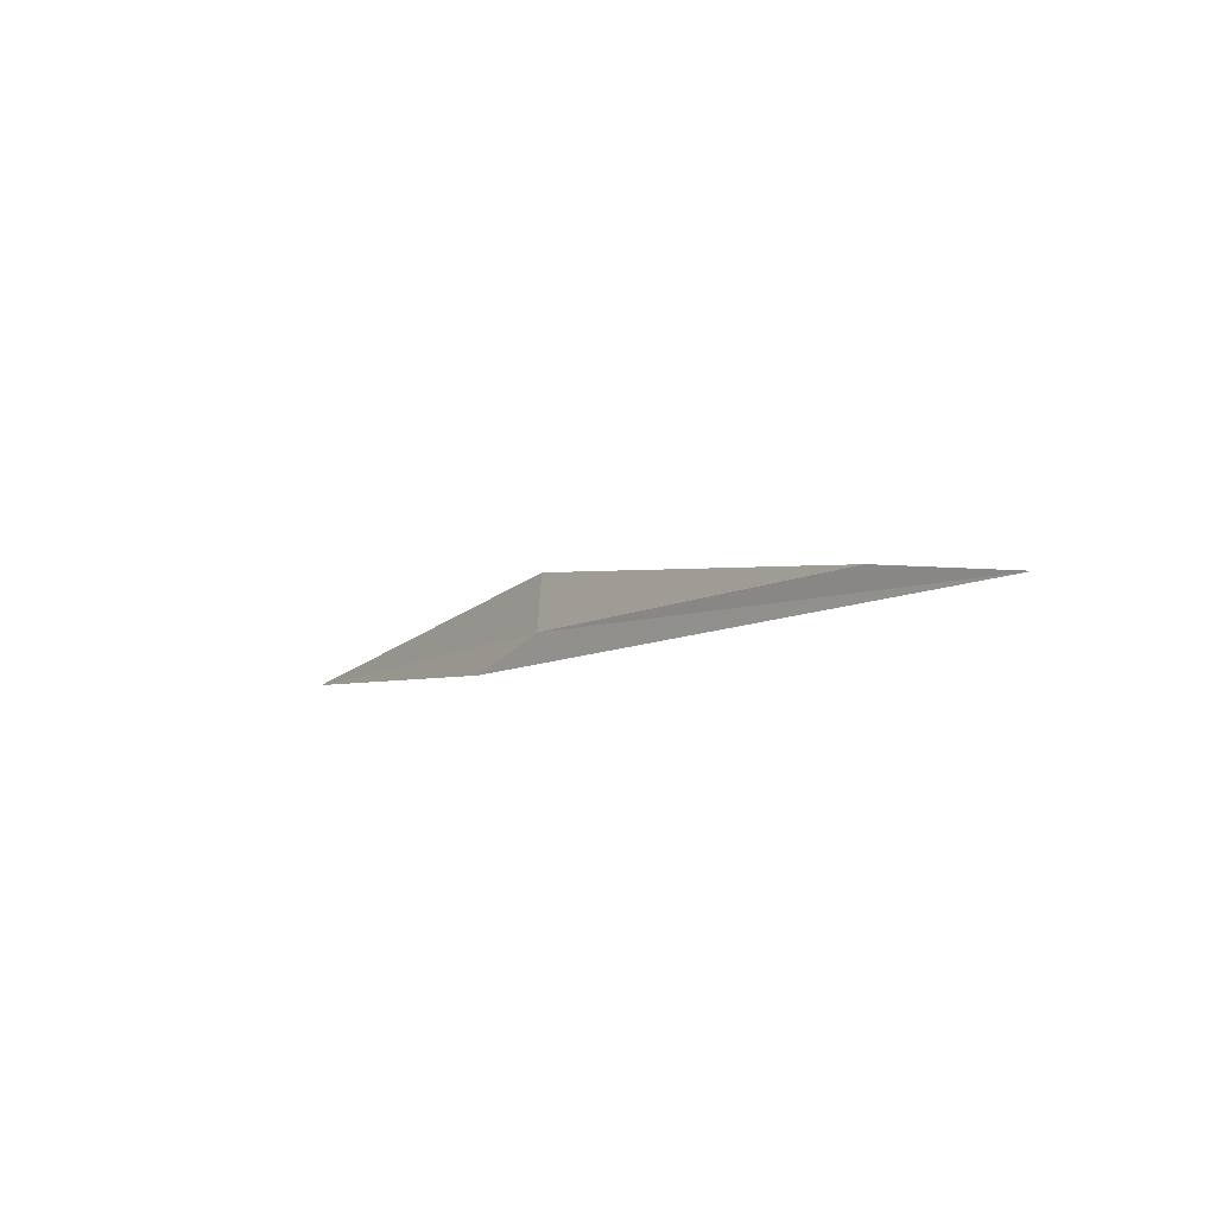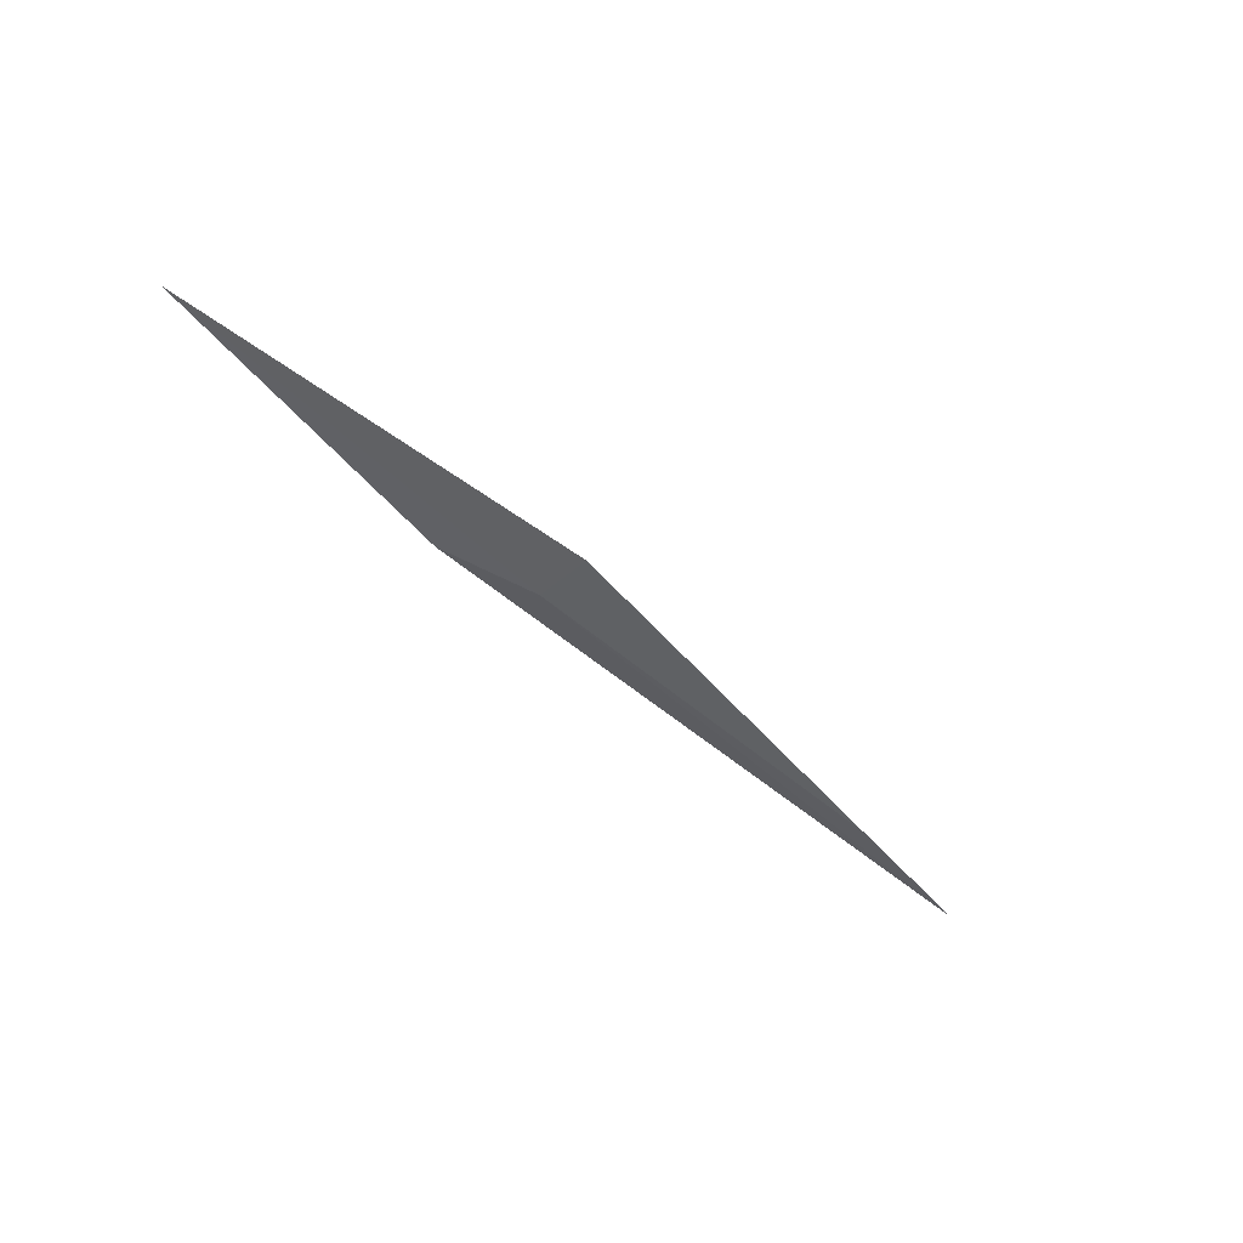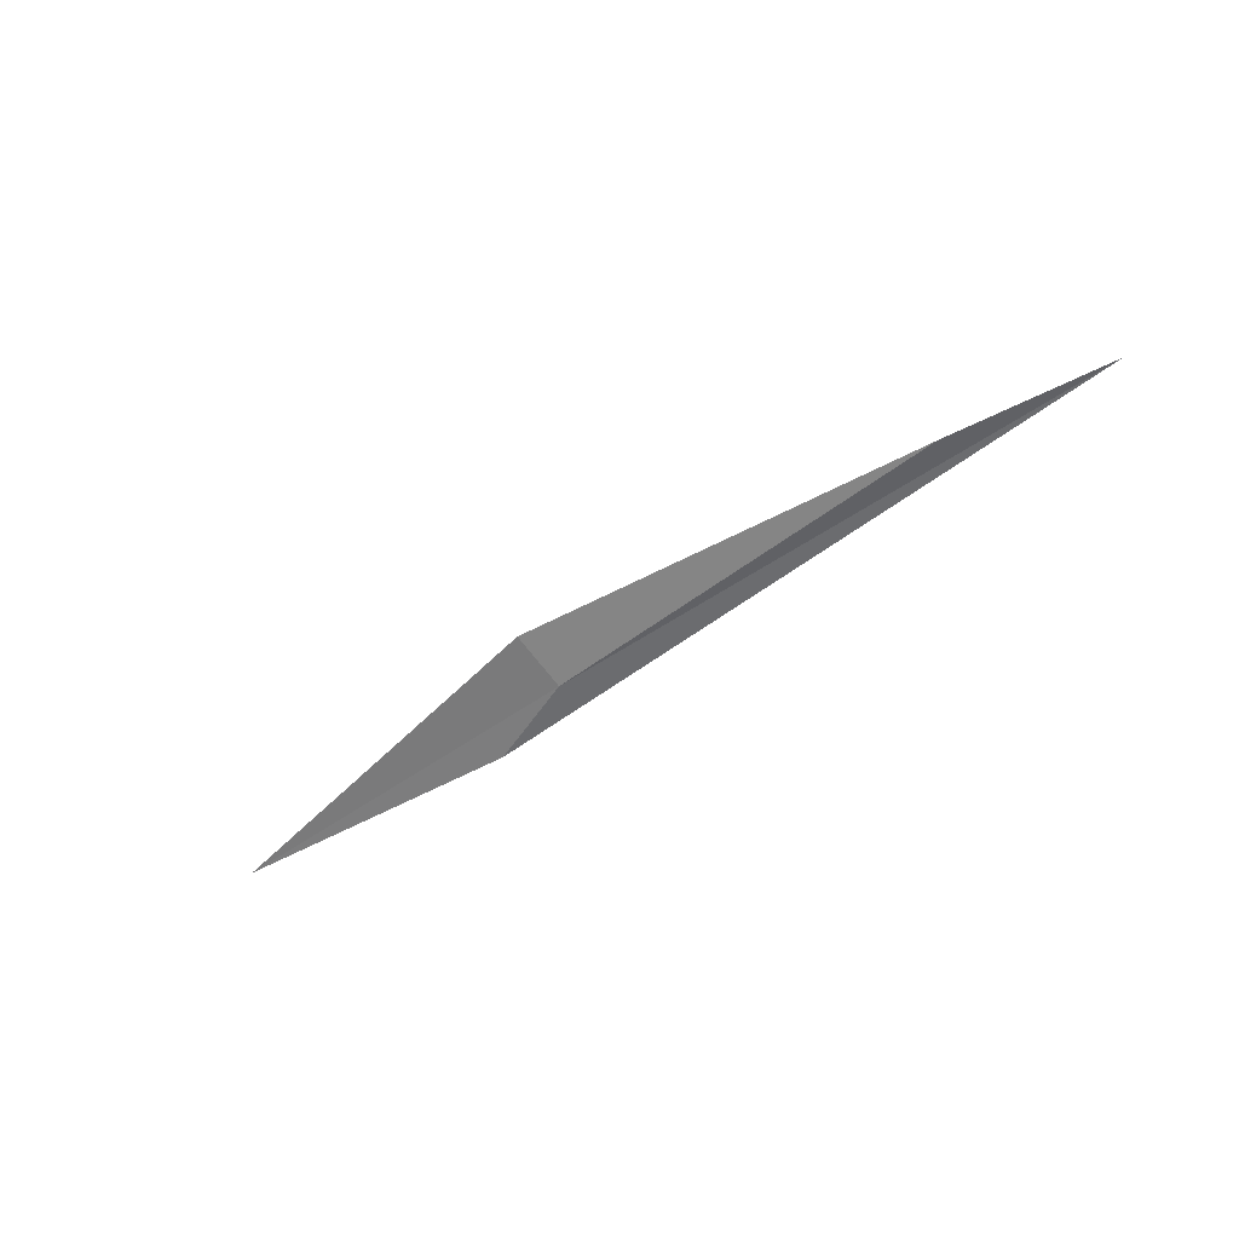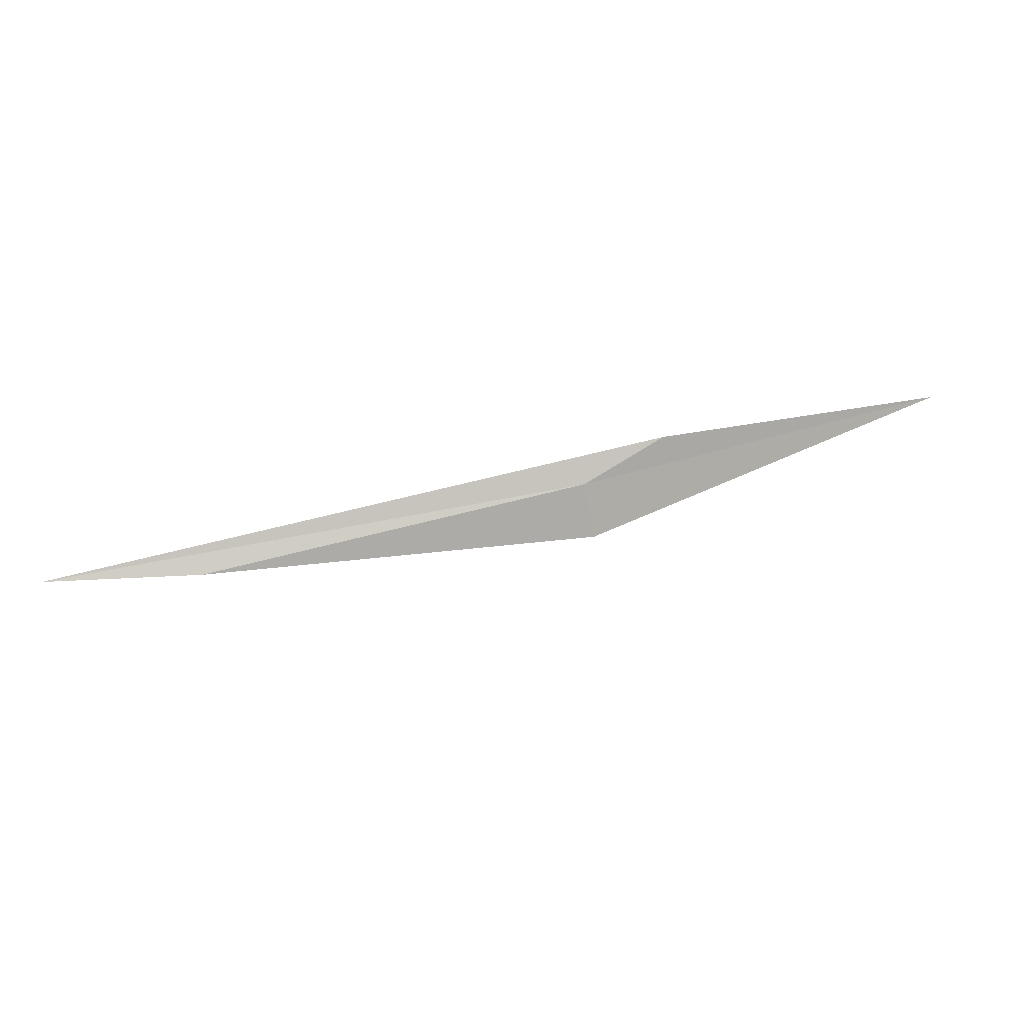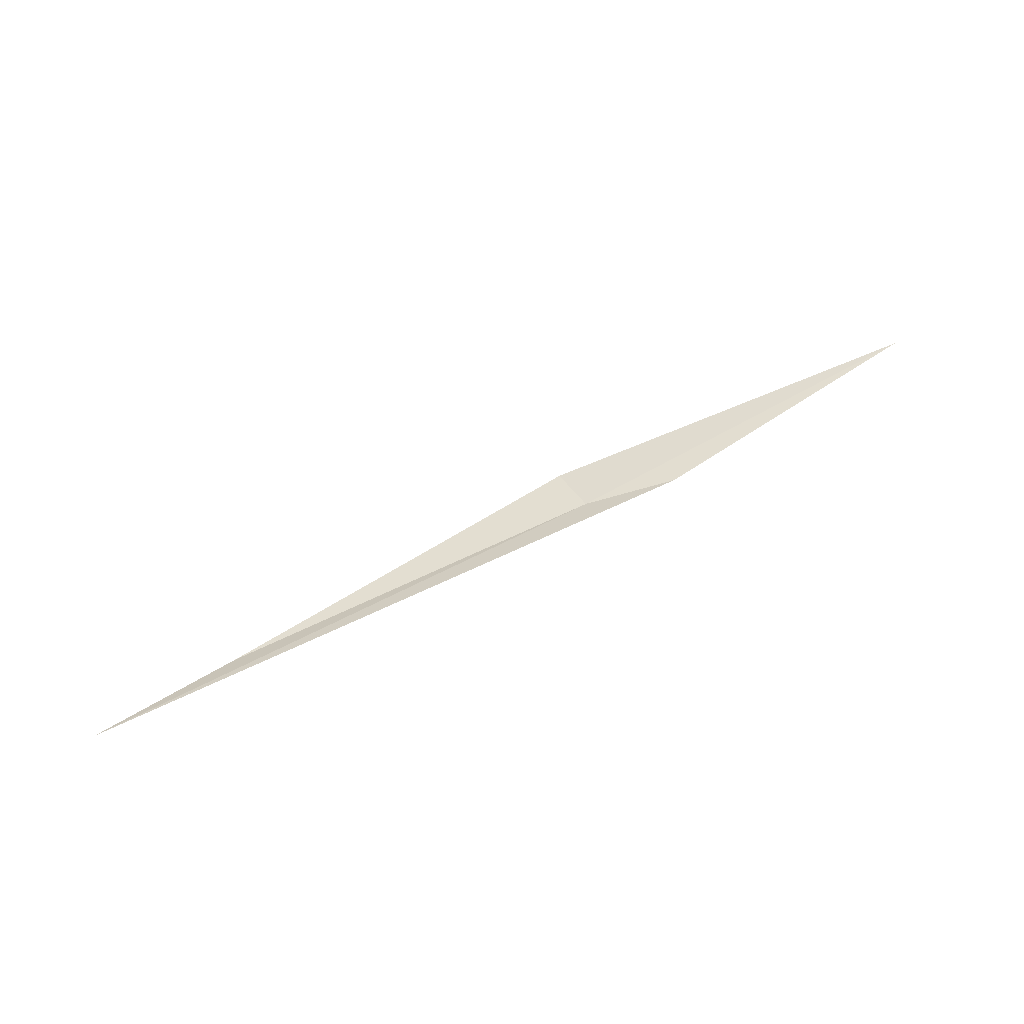
<metadata>
{"format":"obj","ext":"obj","renderer":"f3d","projection":"perspective","resolution":1024,"background":"white","views":[{"elev":-11.0,"azim":37.5,"up":"+Z"},{"elev":-35.9,"azim":-42.3,"up":"+Y"},{"elev":-66.9,"azim":39.3,"up":"+Y"},{"elev":-79.2,"azim":-168.4,"up":"+Y"},{"elev":31.1,"azim":153.4,"up":"+Y"}]}
</metadata>
<code>
v -0.89 -3.899 72.52
v -0.5961 -3.955 72.52
v -0.4821 -3.971 72.5
v -0.9573 -3.884 72.5
v -1.179 -3.822 72.52
v -0.8892 -3.896 72.56
f 1 3 2
f 1 5 4
f 1 4 3
f 1 2 6
f 1 6 5

</code>
